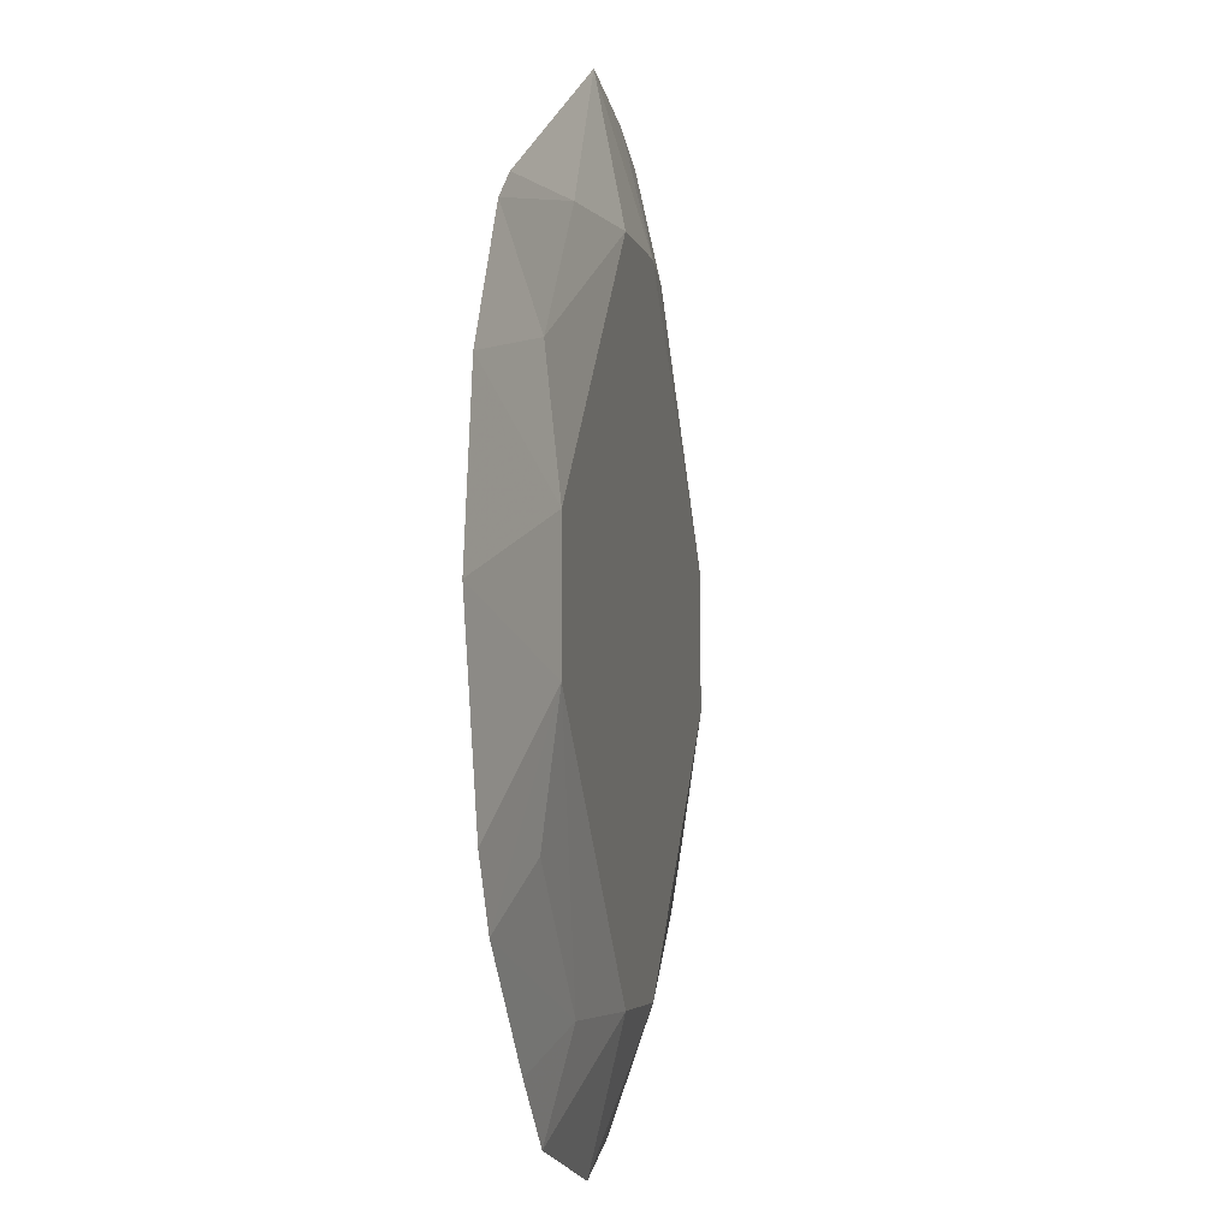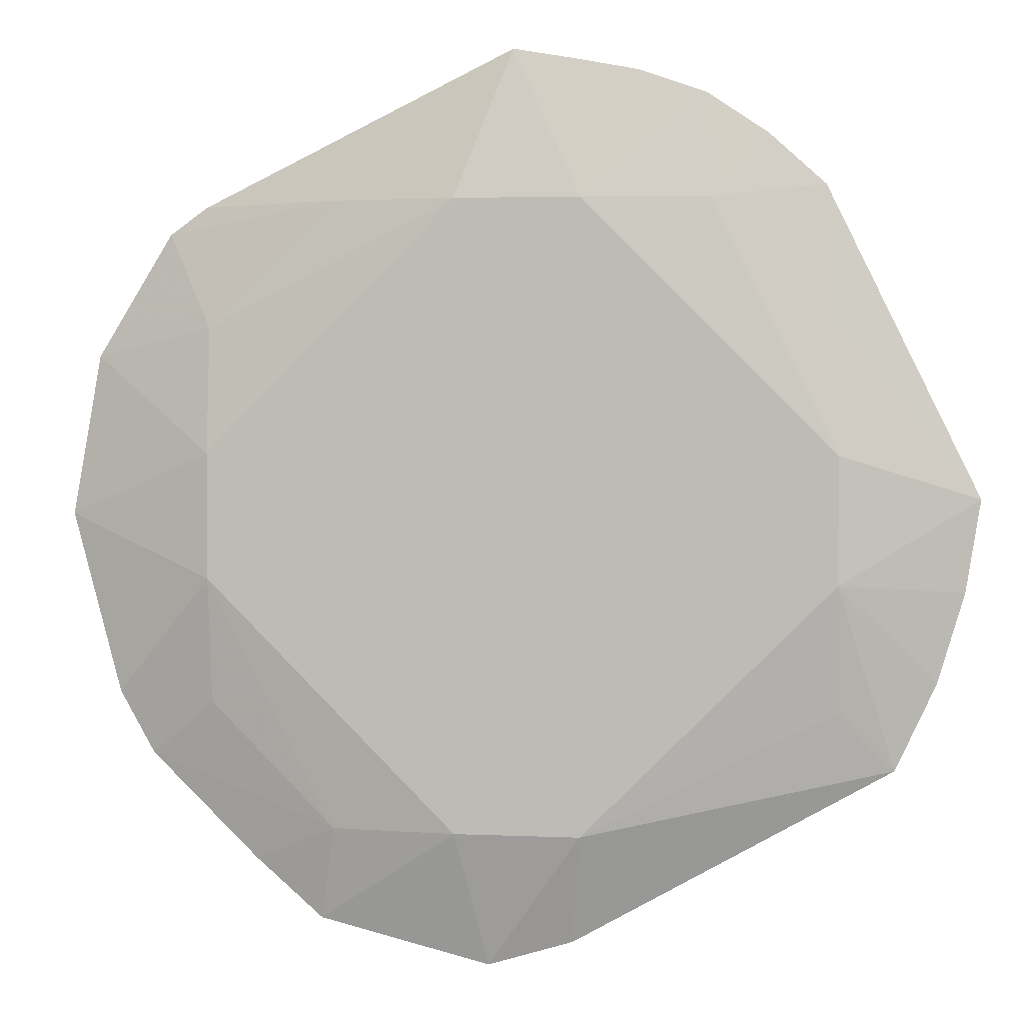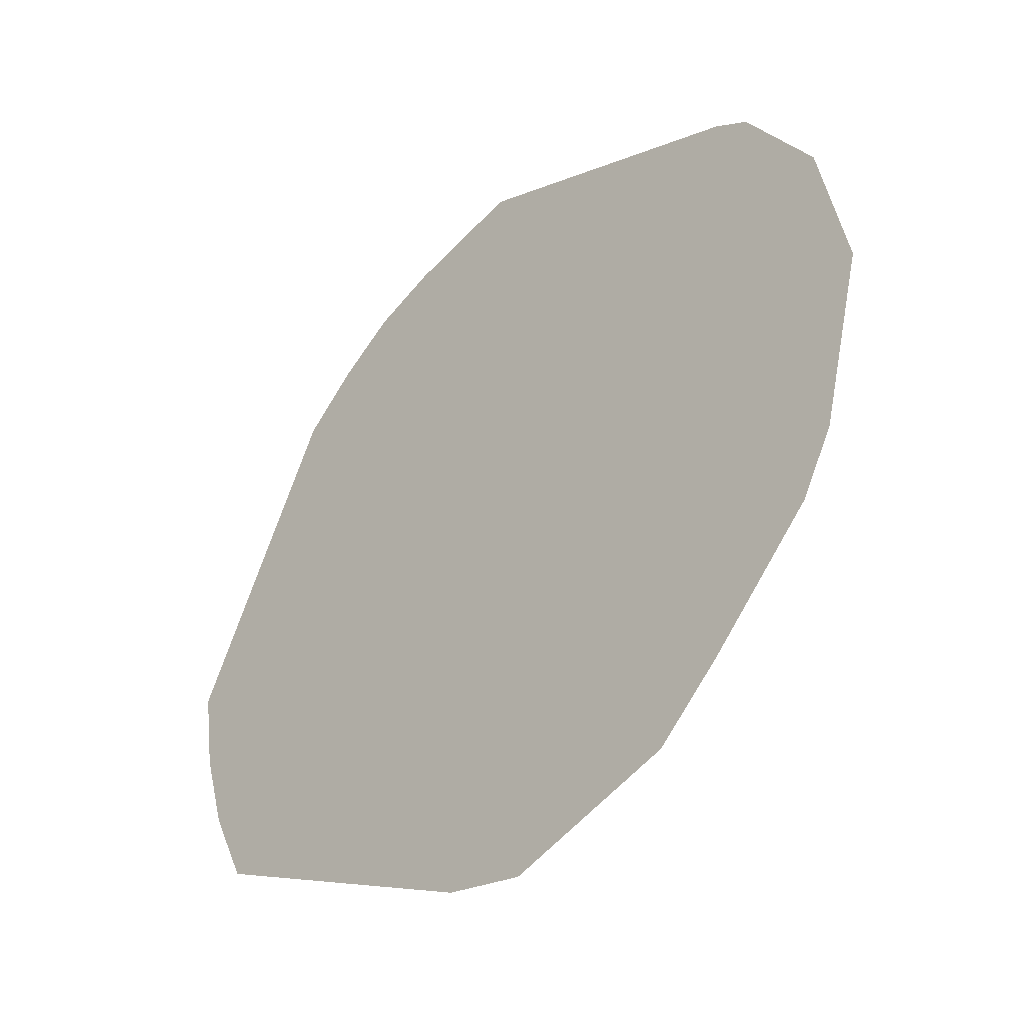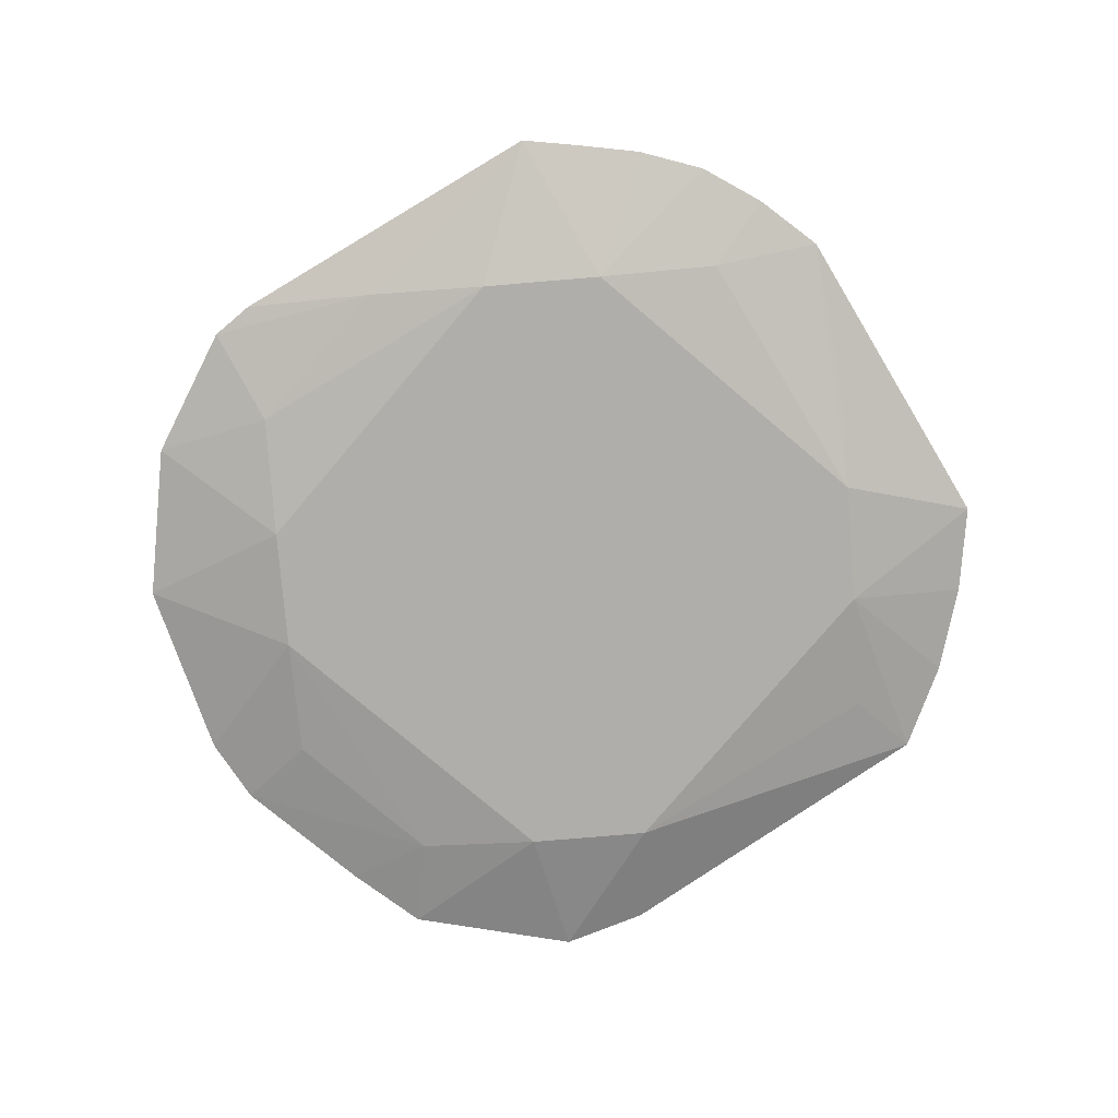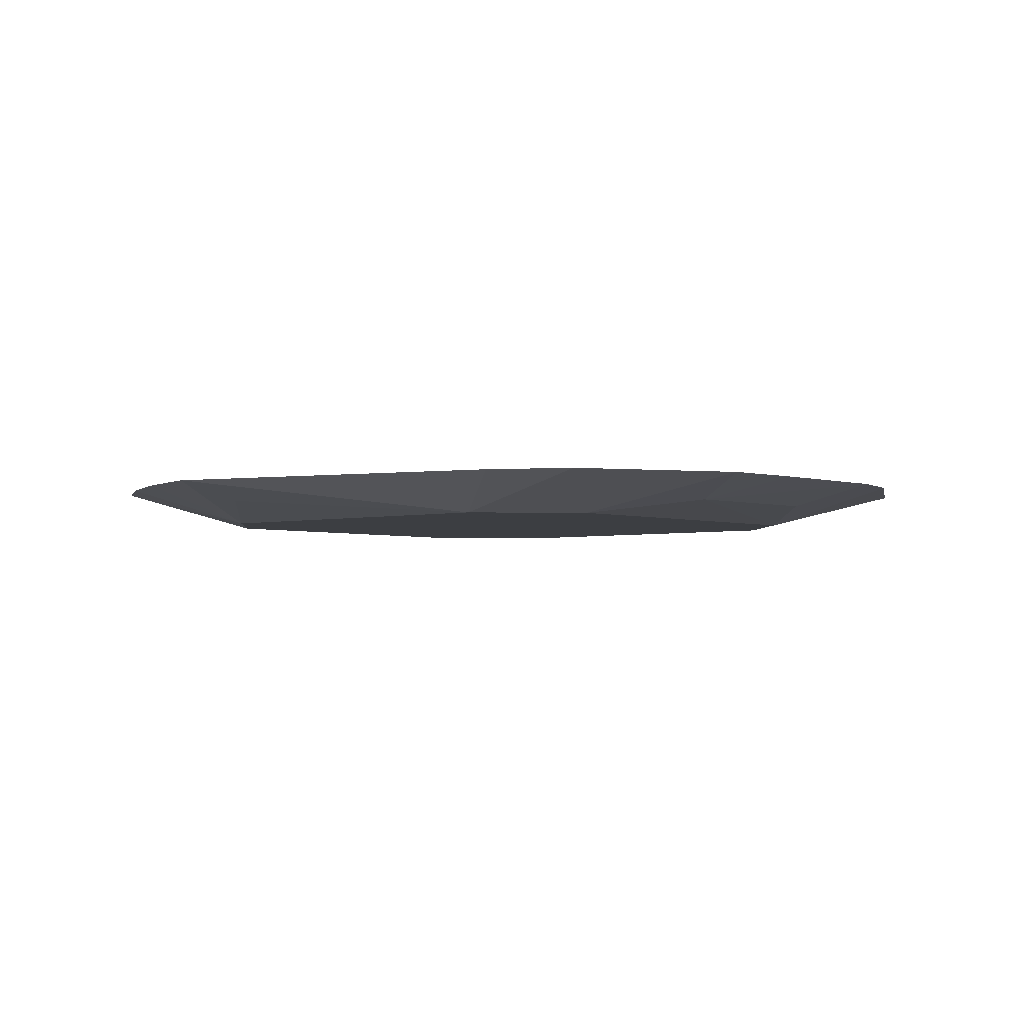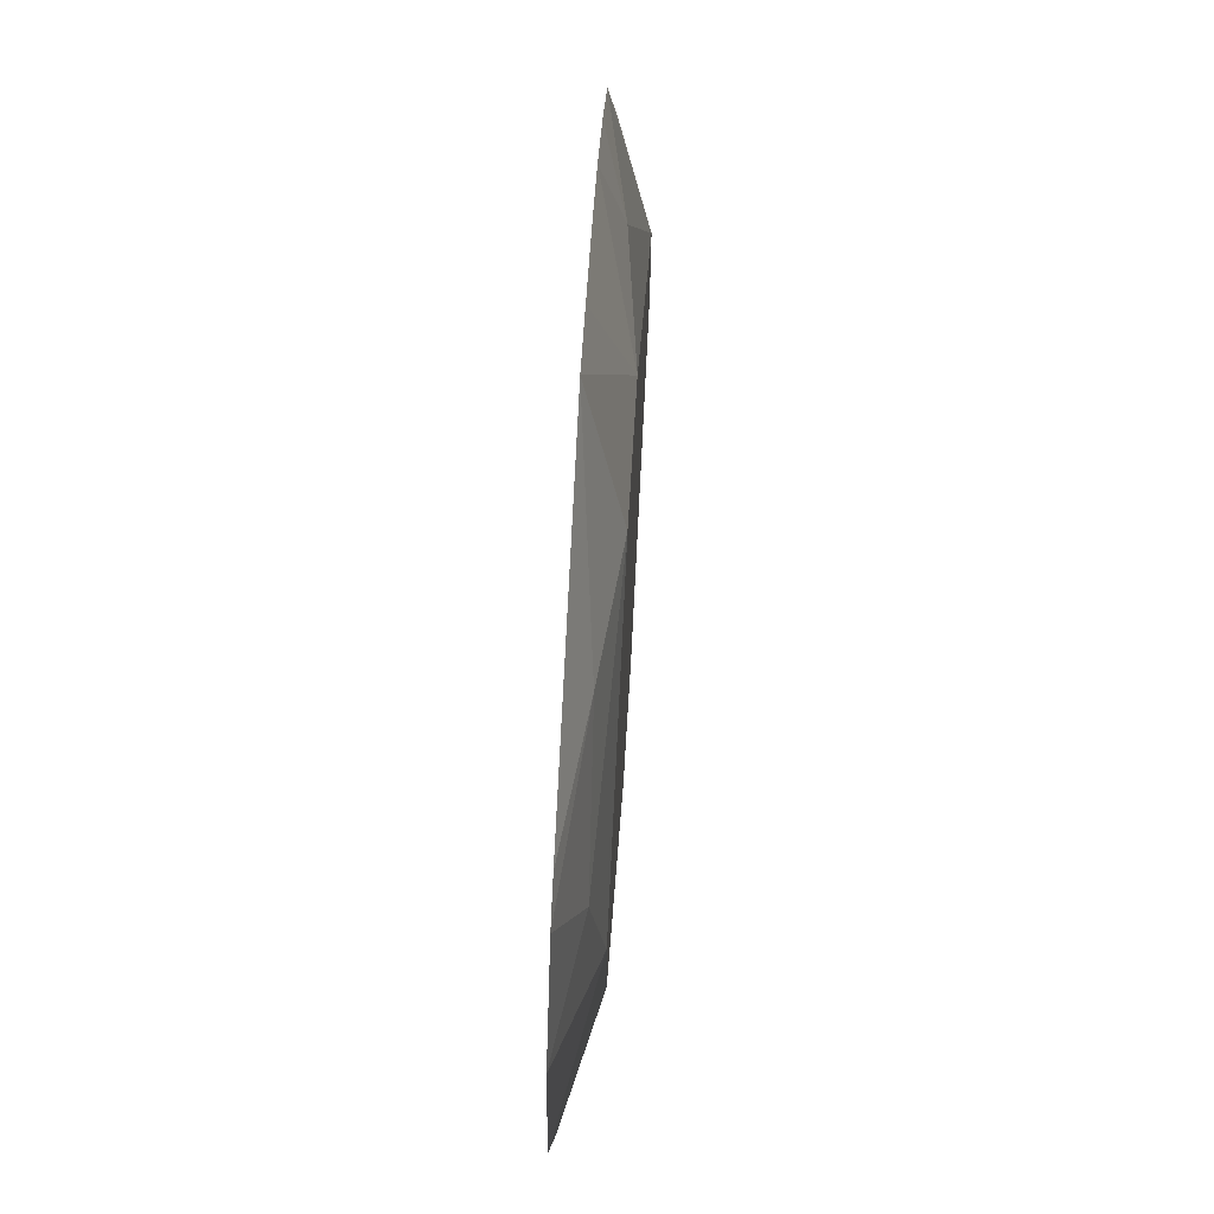
<metadata>
{"format":"obj","ext":"obj","renderer":"f3d","projection":"perspective","resolution":1024,"background":"white","views":[{"elev":-3.9,"azim":100.8,"up":"+Y"},{"elev":2.8,"azim":-170.9,"up":"+Y"},{"elev":-43.0,"azim":46.2,"up":"+Y"},{"elev":-77.8,"azim":-175.2,"up":"+Z"},{"elev":-3.2,"azim":-4.3,"up":"+Z"},{"elev":69.4,"azim":93.5,"up":"+Y"}]}
</metadata>
<code>
v -0.01364 -0.112 0.006597
v -0.01669 -0.08257 -0.003138
v 0.008794 -0.1188 0.006597
v -0.1185 0.005317 0.006597
v -0.08272 0.0165 -0.003138
v -0.08272 -0.01652 -0.003138
v 0.008794 -0.1188 0.006597
v -0.01669 -0.08257 -0.003138
v 0.01633 -0.08257 -0.003138
v -0.01669 -0.08257 -0.003138
v -0.08272 -0.01652 -0.003138
v 0.01633 -0.08257 -0.003138
v -0.0497 -0.01652 -0.003138
v -0.08272 -0.01652 -0.003138
v -0.08272 0.0165 -0.003138
v -0.0497 -0.01652 -0.003138
v 0.01633 -0.08257 -0.003138
v -0.08272 -0.01652 -0.003138
v 0.04934 -0.08257 0.0007745
v 0.1002 -0.06429 0.006597
v 0.07167 -0.09218 0.006597
v 0.07167 -0.09218 0.006597
v 0.1002 -0.06429 0.006597
v -0.01364 -0.112 0.006597
v 0.122 3.633e-05 0.006597
v 0.08454 0.08148 0.006597
v 0.1093 -0.04789 0.006597
v 0.08454 0.08148 0.006597
v -0.01364 -0.112 0.006597
v 0.1093 -0.04789 0.006597
v -0.01364 -0.112 0.006597
v 0.1002 -0.06429 0.006597
v 0.1093 -0.04789 0.006597
v 0.008794 -0.1188 0.006597
v 0.01633 -0.08257 -0.003138
v 0.05392 -0.1077 0.006597
v 0.05392 -0.1077 0.006597
v 0.01633 -0.08257 -0.003138
v 0.04934 -0.08257 0.0007745
v 0.04934 -0.08257 0.0007745
v 0.07167 -0.09218 0.006597
v 0.05392 -0.1077 0.006597
v 0.05392 -0.1077 0.006597
v -0.01364 -0.112 0.006597
v 0.008794 -0.1188 0.006597
v 0.05392 -0.1077 0.006597
v 0.07167 -0.09218 0.006597
v -0.01364 -0.112 0.006597
v -0.08272 -0.01652 -0.003138
v -0.0497 -0.04955 -0.003138
v -0.08272 -0.04955 0.001791
v -0.08272 -0.04955 0.001791
v -0.0497 -0.04955 -0.003138
v -0.01669 -0.08257 -0.003138
v -0.09712 -0.0648 0.006597
v -0.06403 0.09913 0.006597
v -0.1185 0.005317 0.006597
v -0.1077 -0.04211 0.006597
v -0.08272 -0.01652 -0.003138
v -0.09712 -0.0648 0.006597
v -0.08272 -0.01652 -0.003138
v -0.08272 -0.04955 0.001791
v -0.09712 -0.0648 0.006597
v -0.09712 -0.0648 0.006597
v -0.08272 -0.04955 0.001791
v -0.01669 -0.08257 -0.003138
v -0.01669 -0.08257 -0.003138
v -0.01364 -0.112 0.006597
v -0.09712 -0.0648 0.006597
v -0.1185 0.005317 0.006597
v -0.06403 0.09913 0.006597
v -0.07888 0.0858 0.006597
v -0.08272 0.0165 -0.003138
v -0.07888 0.0858 0.006597
v -0.0497 0.08255 0.0007374
v -0.0497 0.08255 0.0007374
v -0.07888 0.0858 0.006597
v -0.06403 0.09913 0.006597
v 0.002173 0.1217 0.006597
v -0.01354 0.119 0.006597
v -0.03068 0.1158 0.006597
v 0.122 3.633e-05 0.006597
v 0.1093 -0.04789 0.006597
v 0.08236 -0.01652 -0.003138
v 0.08236 -0.01652 -0.003138
v 0.1093 -0.04789 0.006597
v 0.1002 -0.06429 0.006597
v 0.08454 0.08148 0.006597
v 0.09448 0.07441 0.006597
v 0.04934 0.08255 0.001265
v 0.04934 0.08255 0.001265
v 0.002173 0.1217 0.006597
v 0.08454 0.08148 0.006597
v 0.01633 0.08255 -0.003138
v 0.002173 0.1217 0.006597
v 0.04934 0.08255 0.001265
v 0.107 0.05349 0.006597
v 0.09448 0.07441 0.006597
v 0.08454 0.08148 0.006597
v 0.1143 0.04219 0.006597
v 0.09448 0.07441 0.006597
v 0.107 0.05349 0.006597
v 0.107 0.05349 0.006597
v 0.08454 0.08148 0.006597
v 0.122 3.633e-05 0.006597
v 0.122 3.633e-05 0.006597
v 0.1143 0.04219 0.006597
v 0.107 0.05349 0.006597
v -0.1147 -0.01855 0.006597
v -0.09712 -0.0648 0.006597
v -0.1185 0.005317 0.006597
v -0.1077 -0.04211 0.006597
v -0.09712 -0.0648 0.006597
v -0.1147 -0.01855 0.006597
v -0.1185 0.005317 0.006597
v -0.08272 -0.01652 -0.003138
v -0.1147 -0.01855 0.006597
v -0.1147 -0.01855 0.006597
v -0.08272 -0.01652 -0.003138
v -0.1077 -0.04211 0.006597
v -0.08272 0.04953 0.001973
v -0.08272 0.0165 -0.003138
v -0.1185 0.005317 0.006597
v -0.1185 0.005317 0.006597
v -0.07888 0.0858 0.006597
v -0.08272 0.04953 0.001973
v -0.08272 0.04953 0.001973
v -0.07888 0.0858 0.006597
v -0.08272 0.0165 -0.003138
v -0.03068 0.1158 0.006597
v -0.01354 0.119 0.006597
v -0.01669 0.08255 -0.003138
v -0.01669 0.08255 -0.003138
v 0.002173 0.1217 0.006597
v 0.01633 0.08255 -0.003138
v -0.01354 0.119 0.006597
v 0.002173 0.1217 0.006597
v -0.01669 0.08255 -0.003138
v 0.01633 0.08255 -0.003138
v -0.08272 0.0165 -0.003138
v -0.01669 0.08255 -0.003138
v -0.08272 0.0165 -0.003138
v -0.0497 0.08255 0.0007374
v -0.01669 0.08255 -0.003138
v -0.04822 0.1096 0.006597
v 0.002173 0.1217 0.006597
v -0.03068 0.1158 0.006597
v -0.04822 0.1096 0.006597
v -0.0497 0.08255 0.0007374
v -0.06403 0.09913 0.006597
v -0.03068 0.1158 0.006597
v -0.01669 0.08255 -0.003138
v -0.04822 0.1096 0.006597
v -0.04822 0.1096 0.006597
v -0.01669 0.08255 -0.003138
v -0.0497 0.08255 0.0007374
v 0.08236 -0.04955 0.0009347
v 0.1002 -0.06429 0.006597
v 0.04934 -0.08257 0.0007745
v 0.04934 -0.08257 0.0007745
v 0.08236 -0.01652 -0.003138
v 0.08236 -0.04955 0.0009347
v 0.08236 -0.04955 0.0009347
v 0.08236 -0.01652 -0.003138
v 0.1002 -0.06429 0.006597
v 0.01633 0.04953 -0.003138
v 0.01633 0.0165 -0.003138
v -0.0497 -0.01652 -0.003138
v 0.01633 0.04953 -0.003138
v -0.08272 0.0165 -0.003138
v 0.01633 0.08255 -0.003138
v 0.01633 0.04953 -0.003138
v -0.0497 -0.01652 -0.003138
v -0.08272 0.0165 -0.003138
v 0.01633 -0.08257 -0.003138
v -0.0497 -0.01652 -0.003138
v 0.01633 -0.01652 -0.003138
v -0.0497 -0.01652 -0.003138
v 0.01633 0.0165 -0.003138
v 0.01633 -0.01652 -0.003138
v 0.08236 0.04953 0.0003733
v 0.04934 0.08255 0.001265
v 0.09448 0.07441 0.006597
v 0.08236 0.04953 0.0003733
v 0.09448 0.07441 0.006597
v 0.1143 0.04219 0.006597
v 0.01633 0.08255 -0.003138
v 0.04934 0.08255 0.001265
v 0.08236 0.04953 0.0003733
v 0.08236 0.0165 -0.003138
v 0.01633 -0.01652 -0.003138
v 0.01633 0.0165 -0.003138
v 0.01633 0.0165 -0.003138
v 0.01633 0.04953 -0.003138
v 0.08236 0.0165 -0.003138
v 0.08236 0.0165 -0.003138
v 0.01633 0.04953 -0.003138
v 0.01633 0.08255 -0.003138
v 0.08236 0.0165 -0.003138
v 0.08236 0.04953 0.0003733
v 0.1143 0.04219 0.006597
v 0.01633 0.08255 -0.003138
v 0.08236 0.04953 0.0003733
v 0.08236 0.0165 -0.003138
v 0.08236 0.0165 -0.003138
v 0.1143 0.04219 0.006597
v 0.122 3.633e-05 0.006597
v 0.122 3.633e-05 0.006597
v 0.08236 -0.01652 -0.003138
v 0.08236 0.0165 -0.003138
v 0.01633 -0.08257 -0.003138
v 0.01633 -0.01652 -0.003138
v 0.04934 -0.04955 -0.003138
v 0.01633 -0.01652 -0.003138
v 0.08236 0.0165 -0.003138
v 0.04934 -0.04955 -0.003138
v 0.04934 -0.04955 -0.003138
v 0.08236 0.0165 -0.003138
v 0.08236 -0.01652 -0.003138
v 0.04934 -0.08257 0.0007745
v 0.01633 -0.08257 -0.003138
v 0.04934 -0.04955 -0.003138
v 0.04934 -0.04955 -0.003138
v 0.08236 -0.01652 -0.003138
v 0.04934 -0.08257 0.0007745
v -0.04822 0.1096 0.006597
v -0.09712 -0.0648 0.006597
v -0.01364 -0.112 0.006597
v -0.04822 0.1096 0.006597
v -0.01364 -0.112 0.006597
v 0.08454 0.08148 0.006597
v -0.06403 0.09913 0.006597
v -0.09712 -0.0648 0.006597
v -0.04822 0.1096 0.006597
v 0.08454 0.08148 0.006597
v 0.002173 0.1217 0.006597
v -0.04822 0.1096 0.006597
f 1 2 3
f 4 5 6
f 7 8 9
f 10 11 12
f 13 14 15
f 16 17 18
f 19 20 21
f 22 23 24
f 25 26 27
f 28 29 30
f 31 32 33
f 34 35 36
f 37 38 39
f 40 41 42
f 43 44 45
f 46 47 48
f 49 50 51
f 52 53 54
f 55 56 57
f 58 59 60
f 61 62 63
f 64 65 66
f 67 68 69
f 70 71 72
f 73 74 75
f 76 77 78
f 79 80 81
f 82 83 84
f 85 86 87
f 88 89 90
f 91 92 93
f 94 95 96
f 97 98 99
f 100 101 102
f 103 104 105
f 106 107 108
f 109 110 111
f 112 113 114
f 115 116 117
f 118 119 120
f 121 122 123
f 124 125 126
f 127 128 129
f 130 131 132
f 133 134 135
f 136 137 138
f 139 140 141
f 142 143 144
f 145 146 147
f 148 149 150
f 151 152 153
f 154 155 156
f 157 158 159
f 160 161 162
f 163 164 165
f 166 167 168
f 169 170 171
f 172 173 174
f 175 176 177
f 178 179 180
f 181 182 183
f 184 185 186
f 187 188 189
f 190 191 192
f 193 194 195
f 196 197 198
f 199 200 201
f 202 203 204
f 205 206 207
f 208 209 210
f 211 212 213
f 214 215 216
f 217 218 219
f 220 221 222
f 223 224 225
f 226 227 228
f 229 230 231
f 232 233 234
f 235 236 237

</code>
